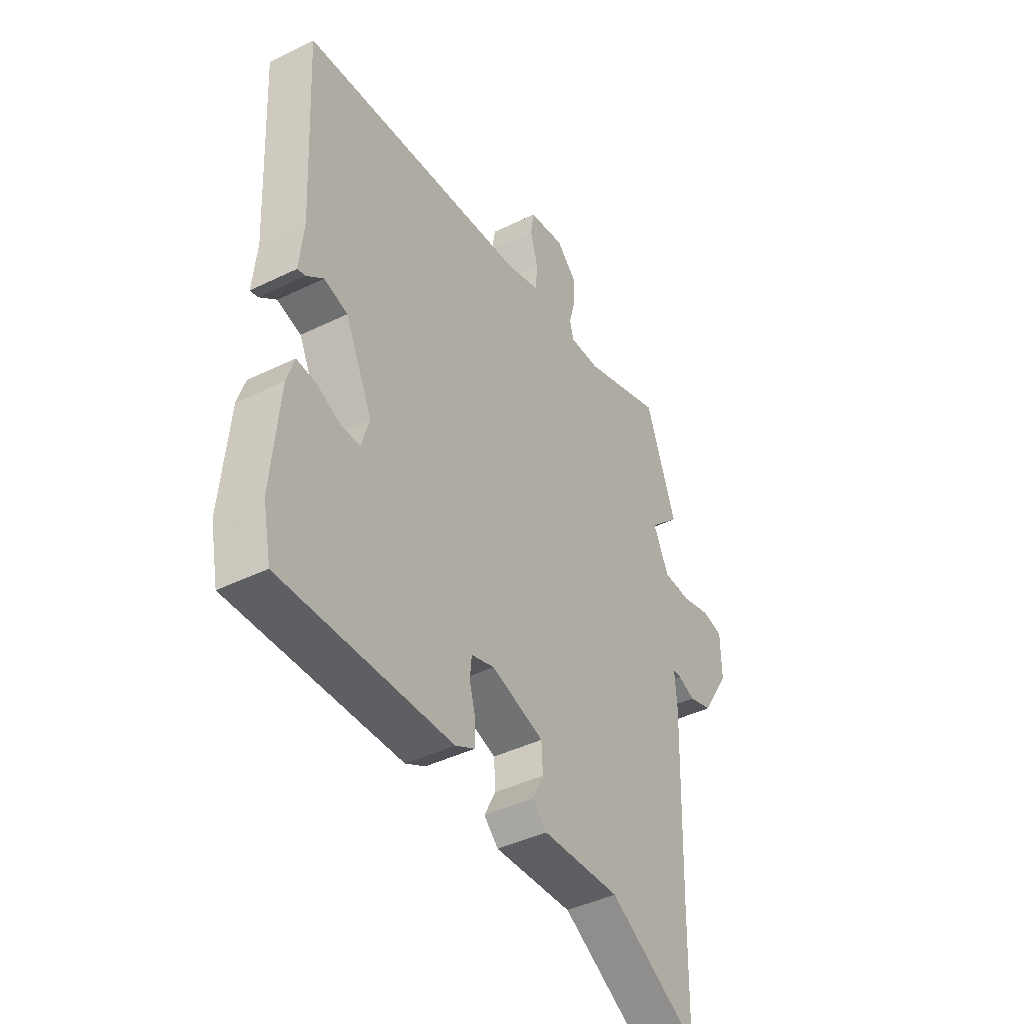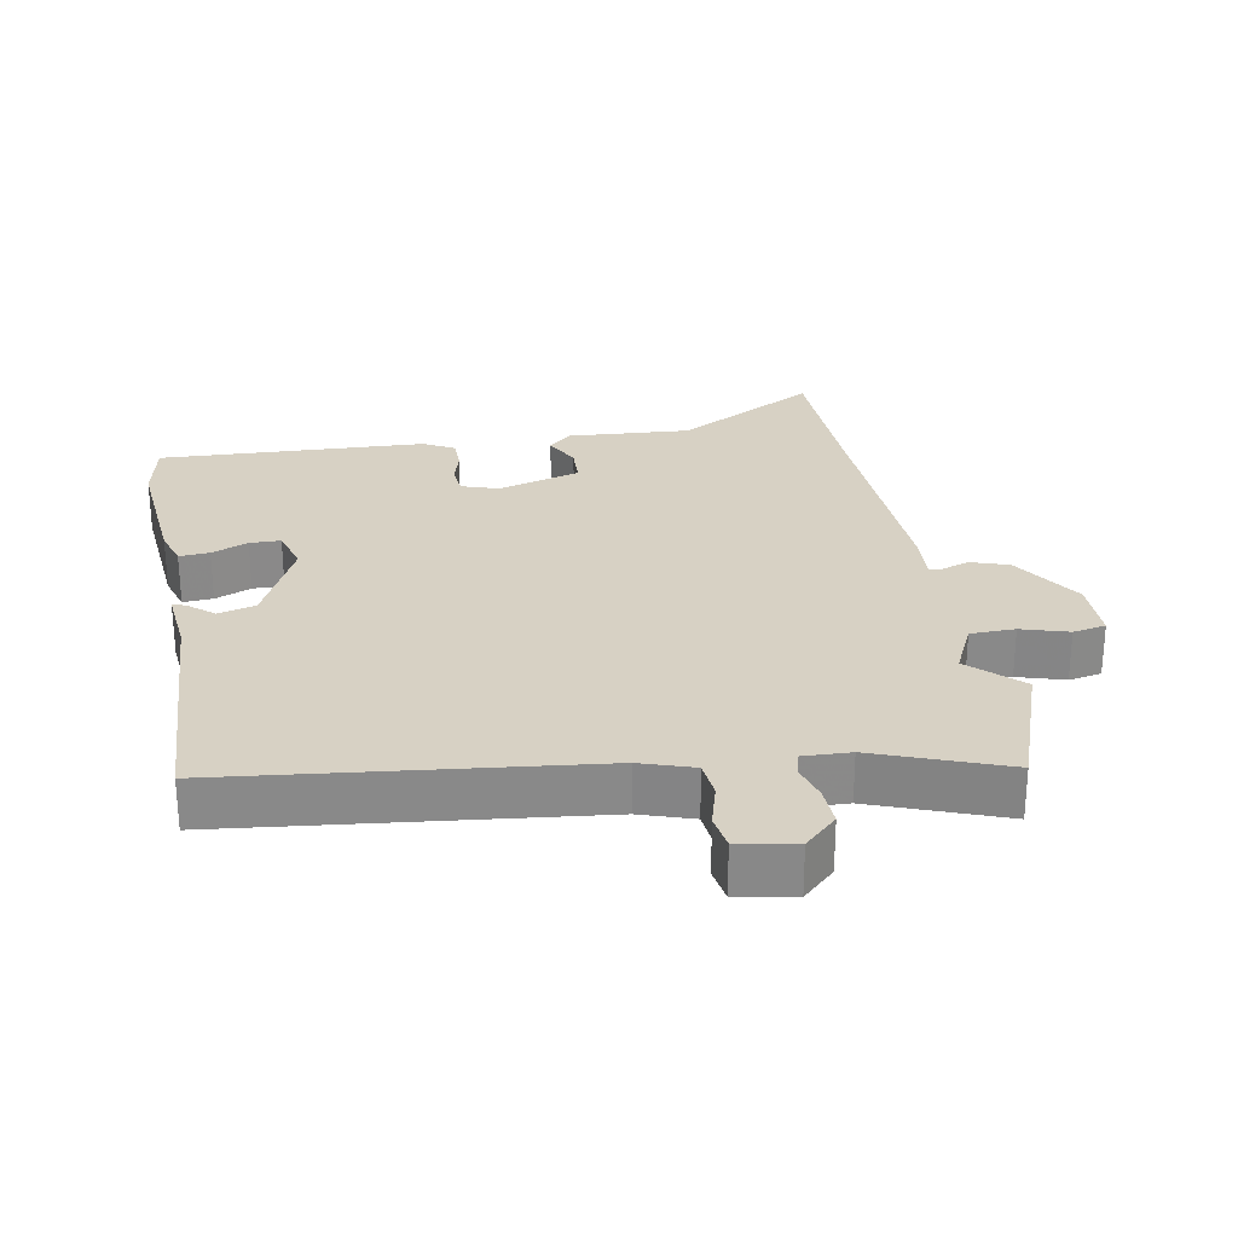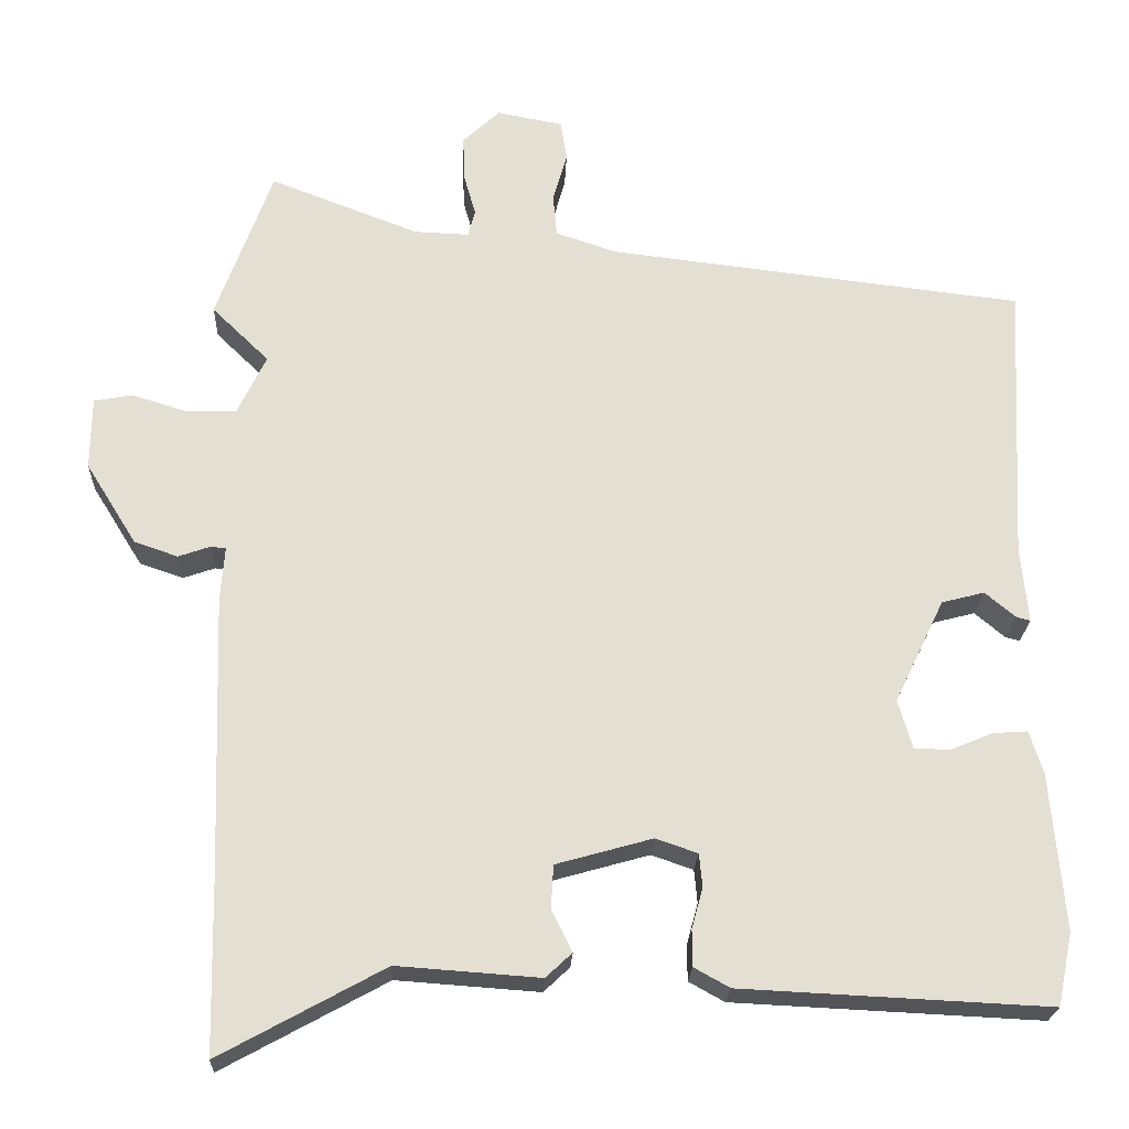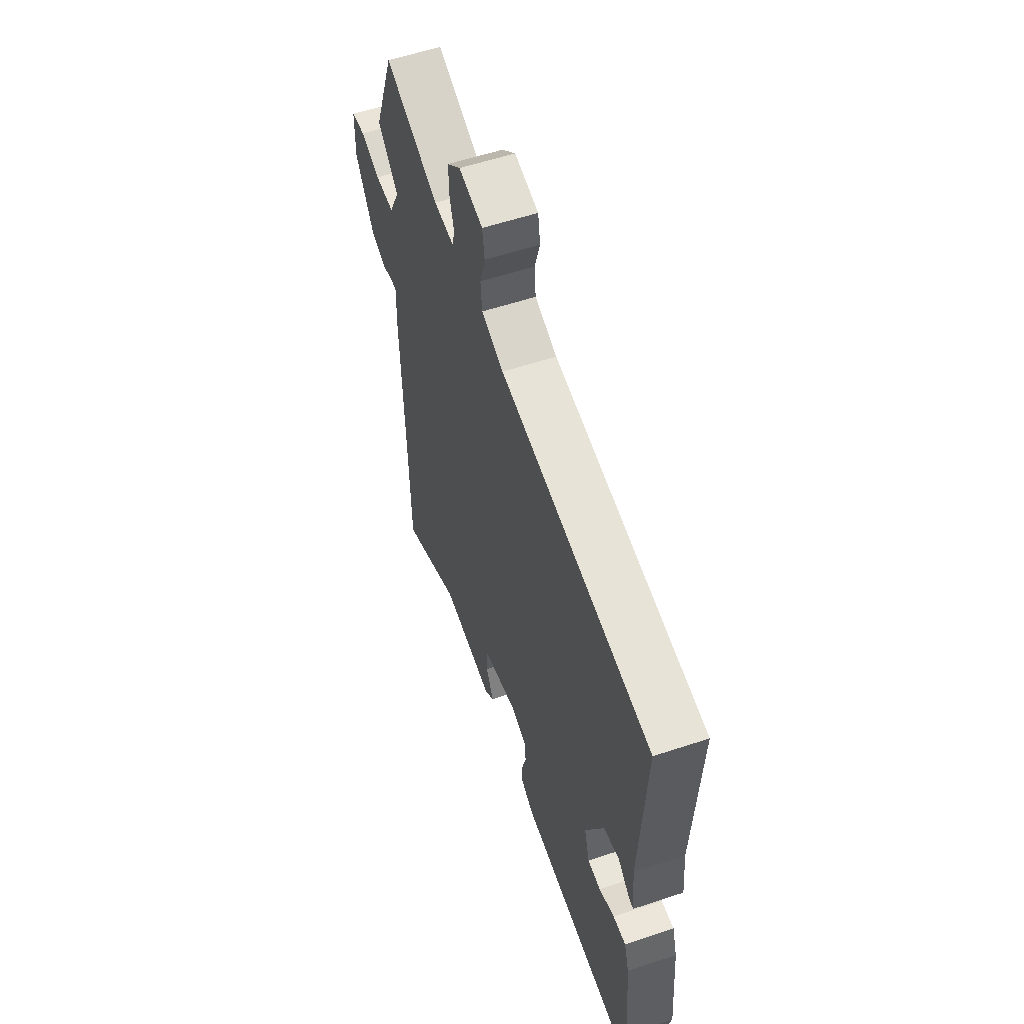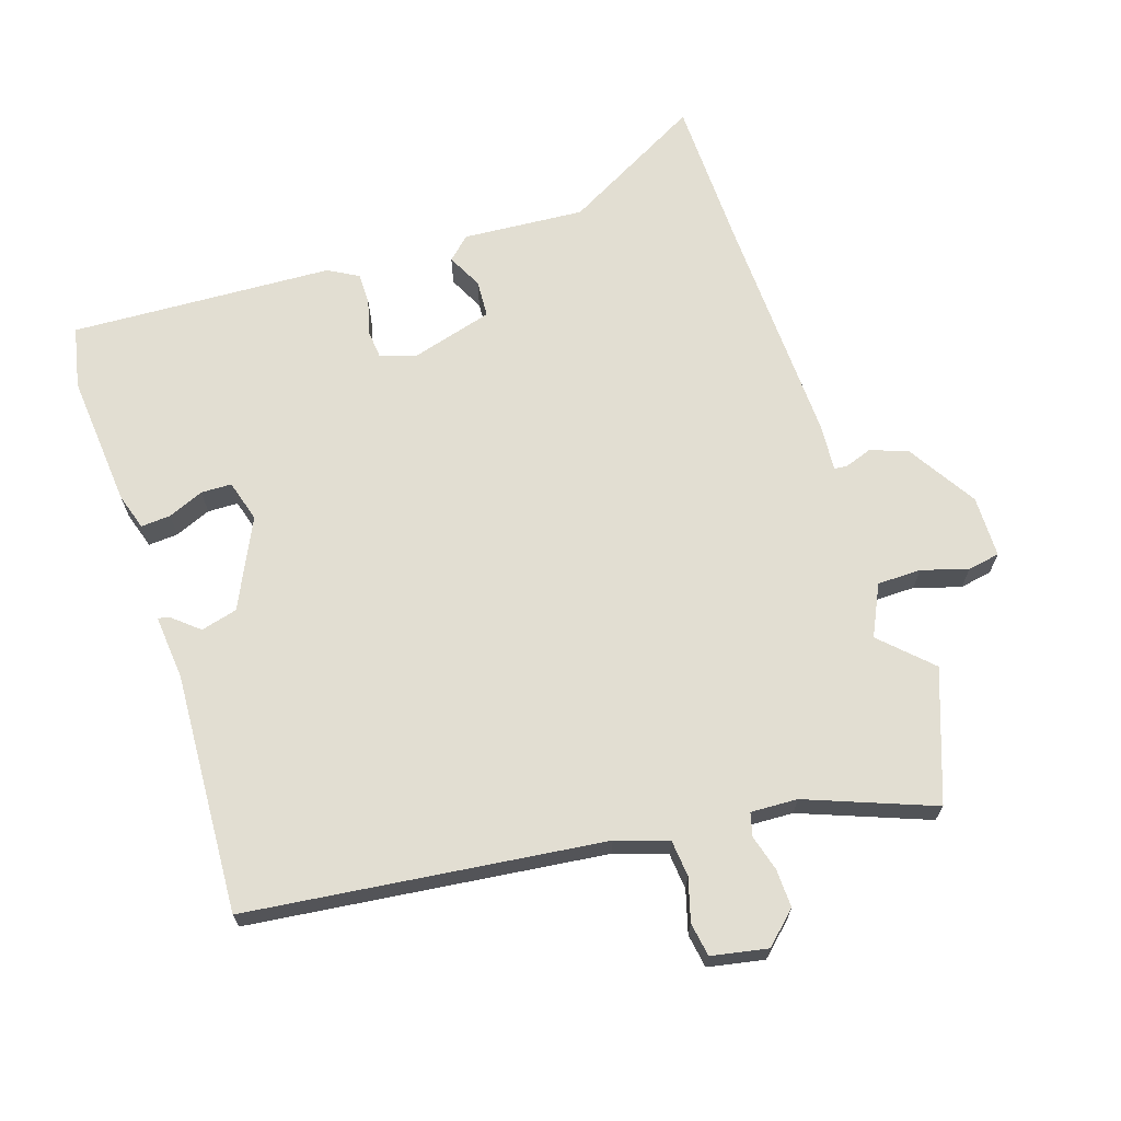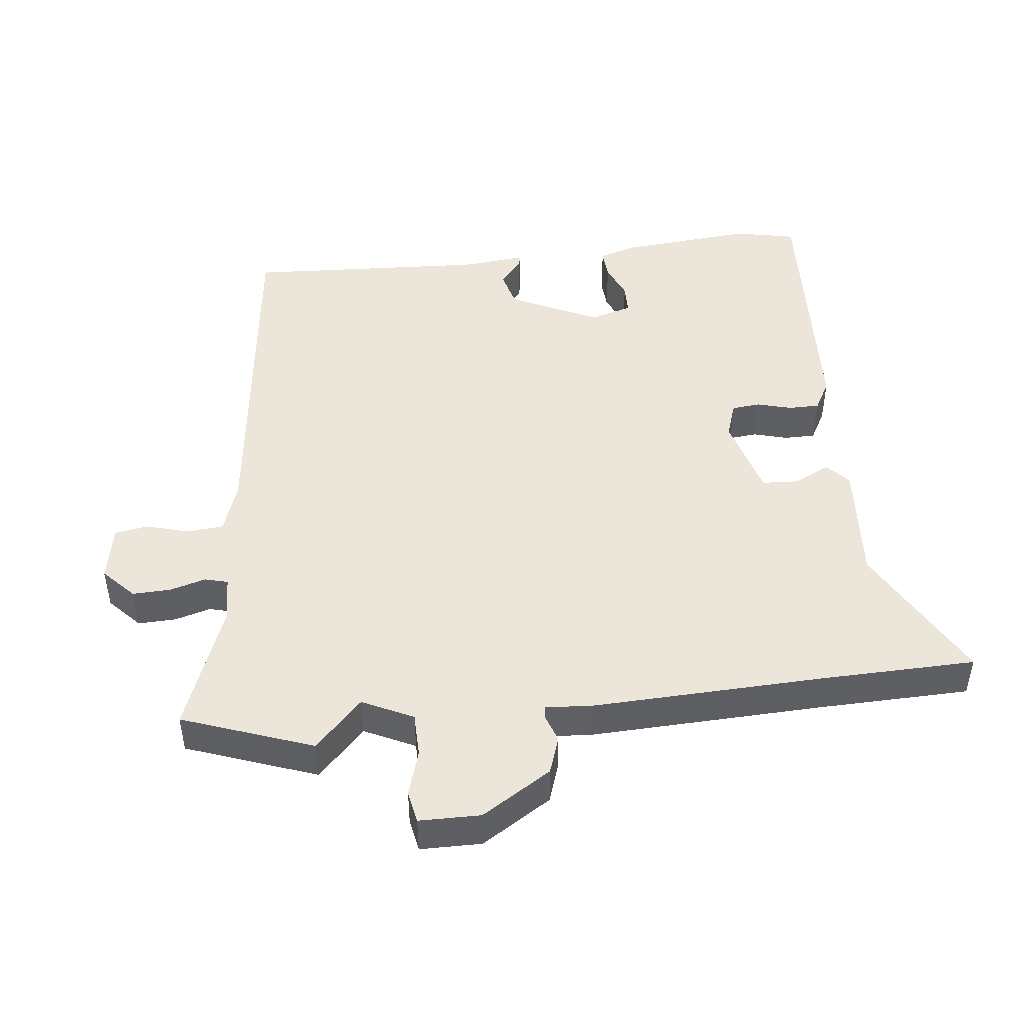
<metadata>
{"format":"obj","ext":"obj","renderer":"f3d","projection":"perspective","resolution":1024,"background":"white","views":[{"elev":-43.0,"azim":-59.9,"up":"+Z"},{"elev":27.1,"azim":-10.6,"up":"+Y"},{"elev":-22.7,"azim":177.7,"up":"+Z"},{"elev":57.2,"azim":-109.1,"up":"+Z"},{"elev":67.8,"azim":-18.1,"up":"+Y"},{"elev":47.0,"azim":83.5,"up":"+Y"}]}
</metadata>
<code>
v 0.472 0.07 0.577
v 0.542 0.07 0.384
v 0.47 0.07 0.314
v 0.506 0.07 0.239
v 0.571 0.07 0.238
v 0.639 0.07 0.259
v 0.687 0.07 0.25
v 0.688 0.07 0.159
v 0.624 0.07 0.056
v 0.569 0.07 0.037
v 0.529 0.07 0.051
v 0.51 0.07 0.049
v 0.515 0.07 -0.02
v 0.503 0.07 -0.364
v 0.498 0.07 -0.592
v 0.291 0.07 -0.479
v 0.111 0.07 -0.492
v 0.078 0.07 -0.461
v 0.104 0.07 -0.409
v 0.101 0.07 -0.354
v -0.02 0.07 -0.32
v -0.073 0.07 -0.338
v -0.077 0.07 -0.38
v -0.063 0.07 -0.431
v -0.063 0.07 -0.477
v -0.108 0.07 -0.502
v -0.496 0.07 -0.521
v -0.515 0.07 -0.43
v -0.498 0.07 -0.232
v -0.481 0.07 -0.178
v -0.437 0.07 -0.181
v -0.384 0.07 -0.203
v -0.339 0.07 -0.202
v -0.321 0.07 -0.14
v -0.384 0.07 -0.009
v -0.438 0.07 0.005
v -0.476 0.07 -0.027
v -0.494 0.07 -0.032
v -0.485 0.07 0.064
v -0.504 0.07 0.419
v 0.021 0.07 0.481
v 0.098 0.07 0.507
v 0.103 0.07 0.561
v 0.085 0.07 0.624
v 0.093 0.07 0.674
v 0.176 0.07 0.69
v 0.223 0.07 0.646
v 0.221 0.07 0.589
v 0.206 0.07 0.536
v 0.215 0.07 0.502
v 0.284 0.07 0.505
v 0.472 0 0.577
v 0.542 0 0.384
v 0.47 0 0.314
v 0.506 0 0.239
v 0.571 0 0.238
v 0.639 0 0.259
v 0.687 0 0.25
v 0.688 0 0.159
v 0.624 0 0.056
v 0.569 0 0.037
v 0.529 0 0.051
v 0.51 0 0.049
v 0.515 0 -0.02
v 0.503 0 -0.364
v 0.498 0 -0.592
v 0.291 0 -0.479
v 0.111 0 -0.492
v 0.078 0 -0.461
v 0.104 0 -0.409
v 0.101 0 -0.354
v -0.02 0 -0.32
v -0.073 0 -0.338
v -0.077 0 -0.38
v -0.063 0 -0.431
v -0.063 0 -0.477
v -0.108 0 -0.502
v -0.496 0 -0.521
v -0.515 0 -0.43
v -0.498 0 -0.232
v -0.481 0 -0.178
v -0.437 0 -0.181
v -0.384 0 -0.203
v -0.339 0 -0.202
v -0.321 0 -0.14
v -0.384 0 -0.009
v -0.438 0 0.005
v -0.476 0 -0.027
v -0.494 0 -0.032
v -0.485 0 0.064
v -0.504 0 0.419
v 0.021 0 0.481
v 0.098 0 0.507
v 0.103 0 0.561
v 0.085 0 0.624
v 0.093 0 0.674
v 0.176 0 0.69
v 0.223 0 0.646
v 0.221 0 0.589
v 0.206 0 0.536
v 0.215 0 0.502
v 0.284 0 0.505
f 46 47 48 49
f 44 45 46 49
f 43 44 49 50
f 42 43 50
f 41 42 50
f 39 40 41 50
f 36 37 38 39
f 35 36 39 50
f 34 35 50 51
f 29 30 31 32
f 29 32 33
f 28 29 33
f 27 28 33
f 26 27 33
f 23 24 25 26
f 22 23 26 33
f 21 22 33 34
f 16 17 18 19
f 16 19 20
f 14 15 16 20
f 12 13 14 20
f 8 9 10 11
f 8 11 12
f 5 6 7 8
f 4 5 8 12
f 3 4 12 20
f 1 2 3
f 20 21 34 51
f 1 3 20 51
f 100 99 98 97
f 100 97 96 95
f 101 100 95 94
f 101 94 93
f 101 93 92
f 101 92 91 90
f 90 89 88 87
f 101 90 87 86
f 102 101 86 85
f 83 82 81 80
f 84 83 80
f 84 80 79
f 84 79 78
f 84 78 77
f 77 76 75 74
f 84 77 74 73
f 85 84 73 72
f 70 69 68 67
f 71 70 67
f 71 67 66 65
f 71 65 64 63
f 62 61 60 59
f 63 62 59
f 59 58 57 56
f 63 59 56 55
f 71 63 55 54
f 54 53 52
f 102 85 72 71
f 102 71 54 52
f 1 52 53 2
f 2 53 54 3
f 3 54 55 4
f 4 55 56 5
f 5 56 57 6
f 6 57 58 7
f 7 58 59 8
f 8 59 60 9
f 9 60 61 10
f 10 61 62 11
f 11 62 63 12
f 12 63 64 13
f 13 64 65 14
f 14 65 66 15
f 15 66 67 16
f 16 67 68 17
f 17 68 69 18
f 18 69 70 19
f 19 70 71 20
f 20 71 72 21
f 21 72 73 22
f 22 73 74 23
f 23 74 75 24
f 24 75 76 25
f 25 76 77 26
f 26 77 78 27
f 27 78 79 28
f 28 79 80 29
f 29 80 81 30
f 30 81 82 31
f 31 82 83 32
f 32 83 84 33
f 33 84 85 34
f 34 85 86 35
f 35 86 87 36
f 36 87 88 37
f 37 88 89 38
f 38 89 90 39
f 39 90 91 40
f 40 91 92 41
f 41 92 93 42
f 42 93 94 43
f 43 94 95 44
f 44 95 96 45
f 45 96 97 46
f 46 97 98 47
f 47 98 99 48
f 48 99 100 49
f 49 100 101 50
f 50 101 102 51
f 51 102 52 1

</code>
